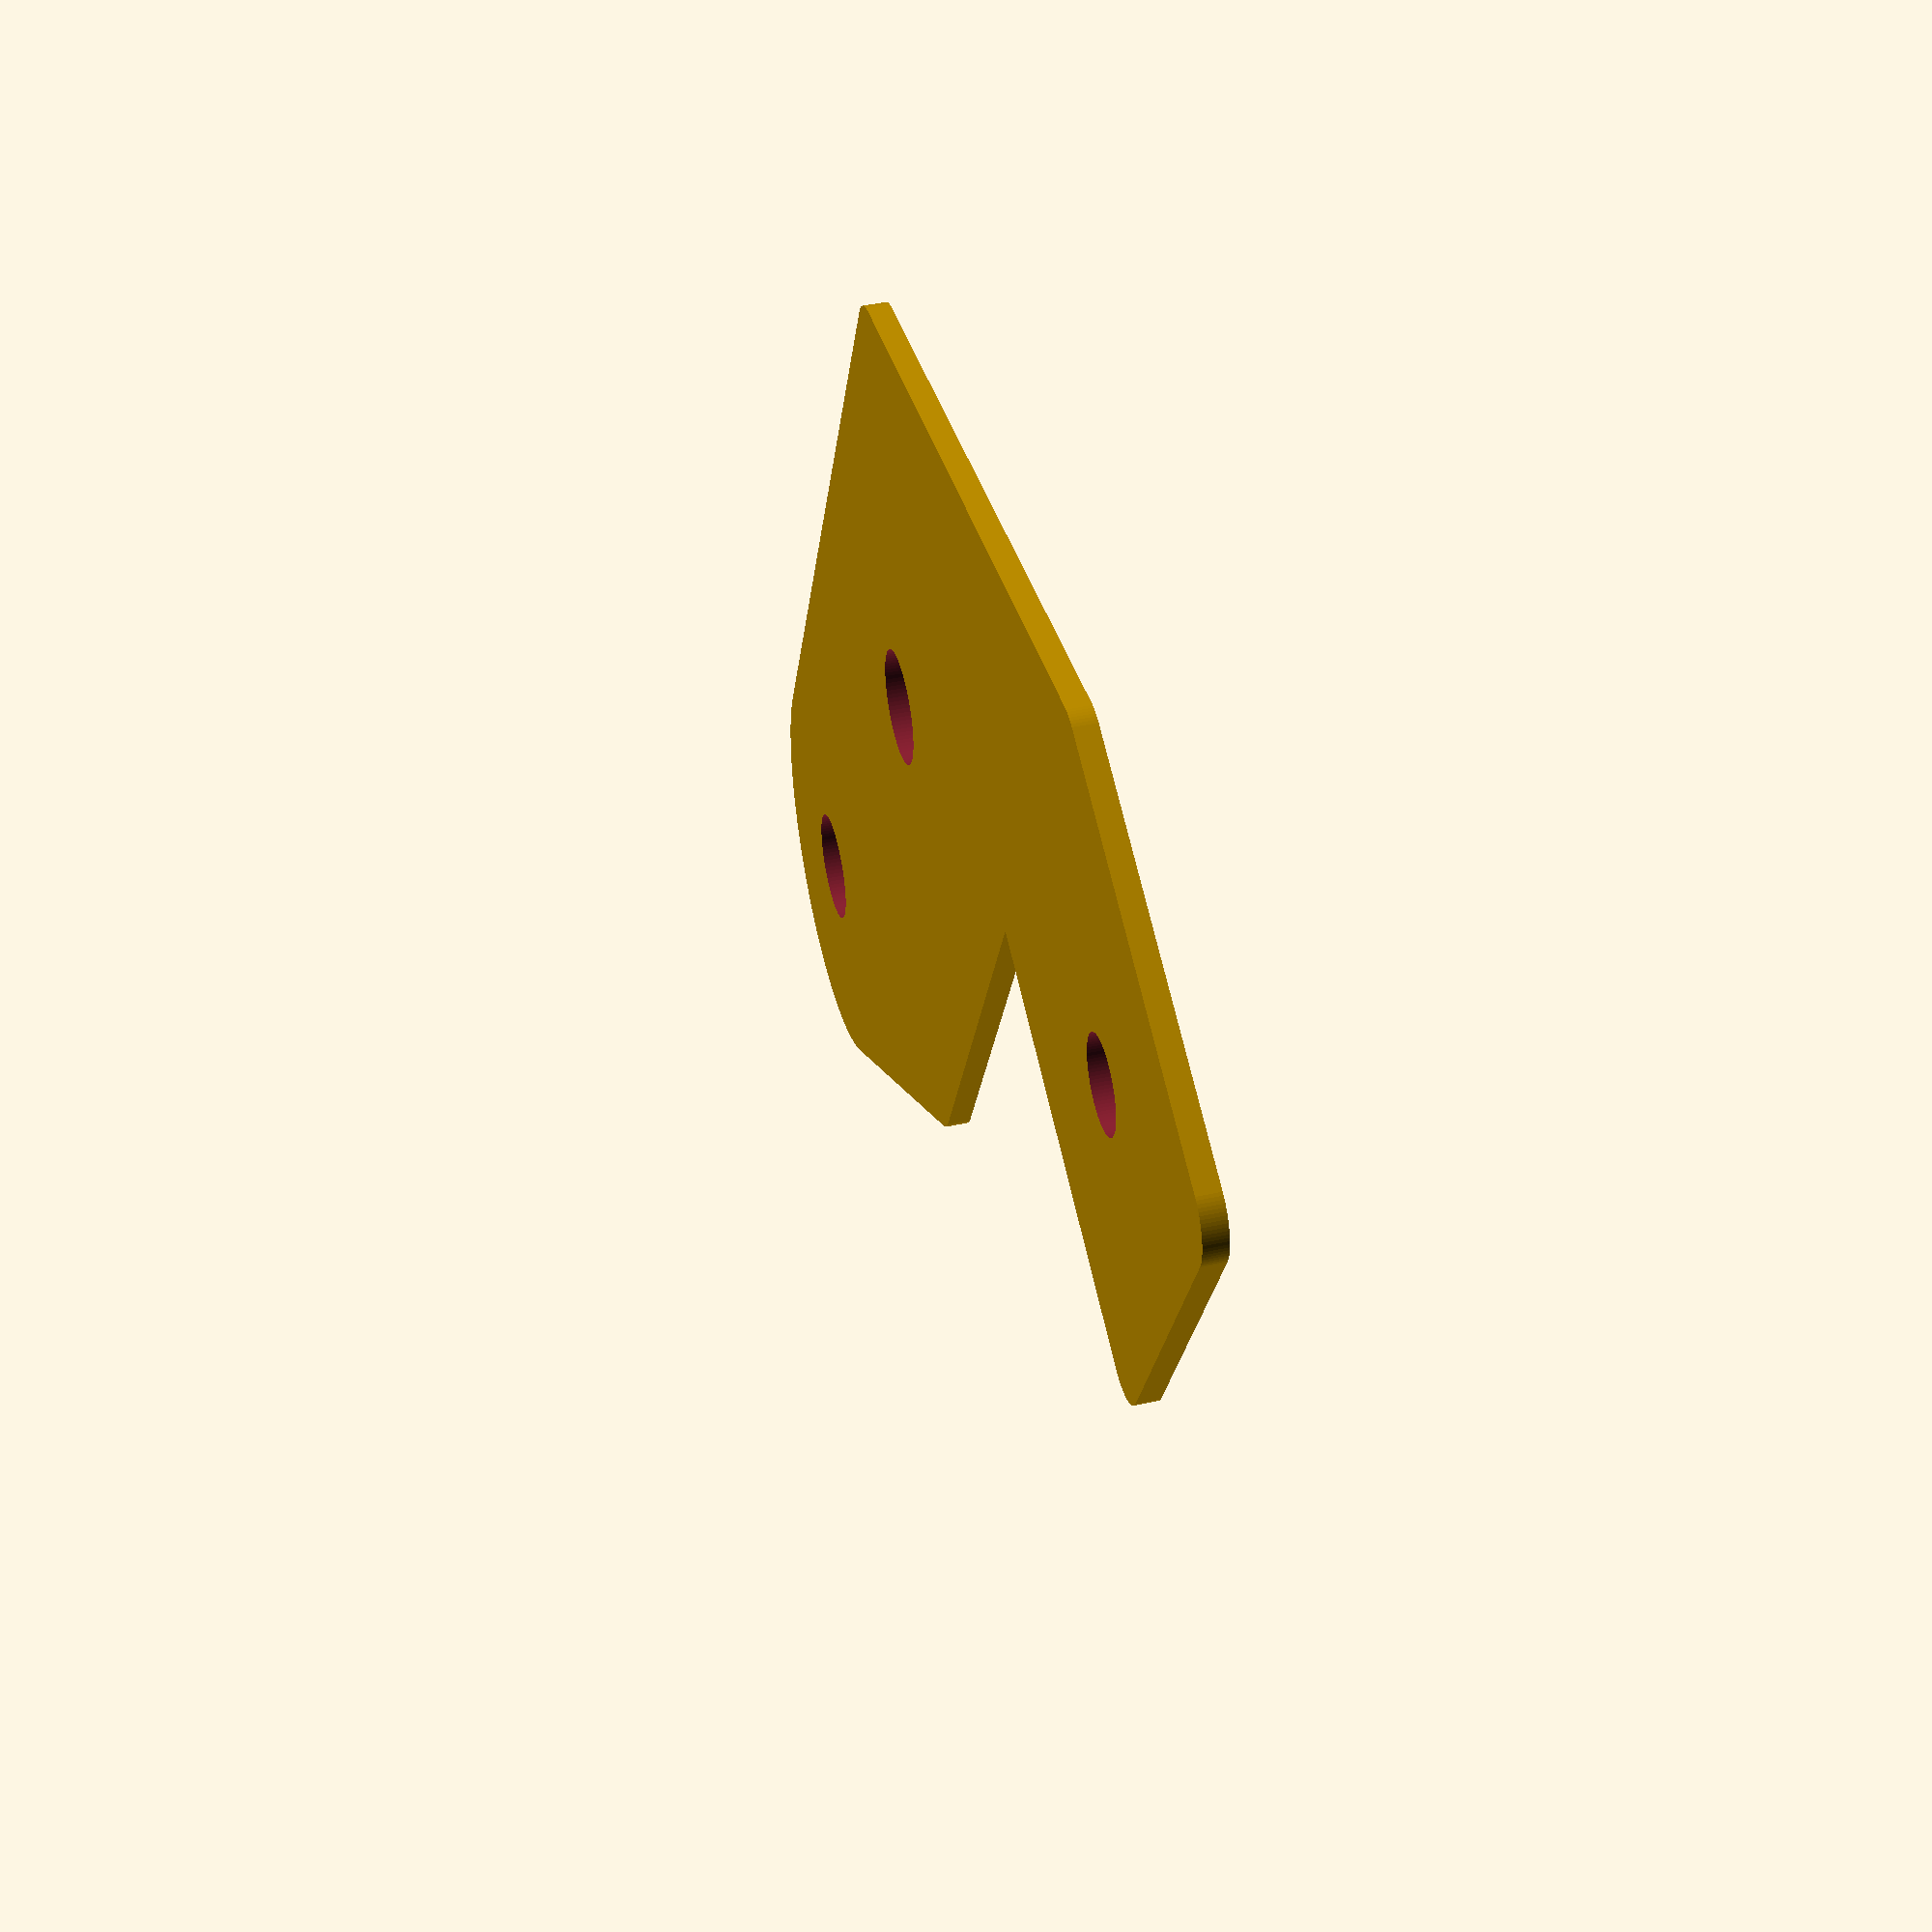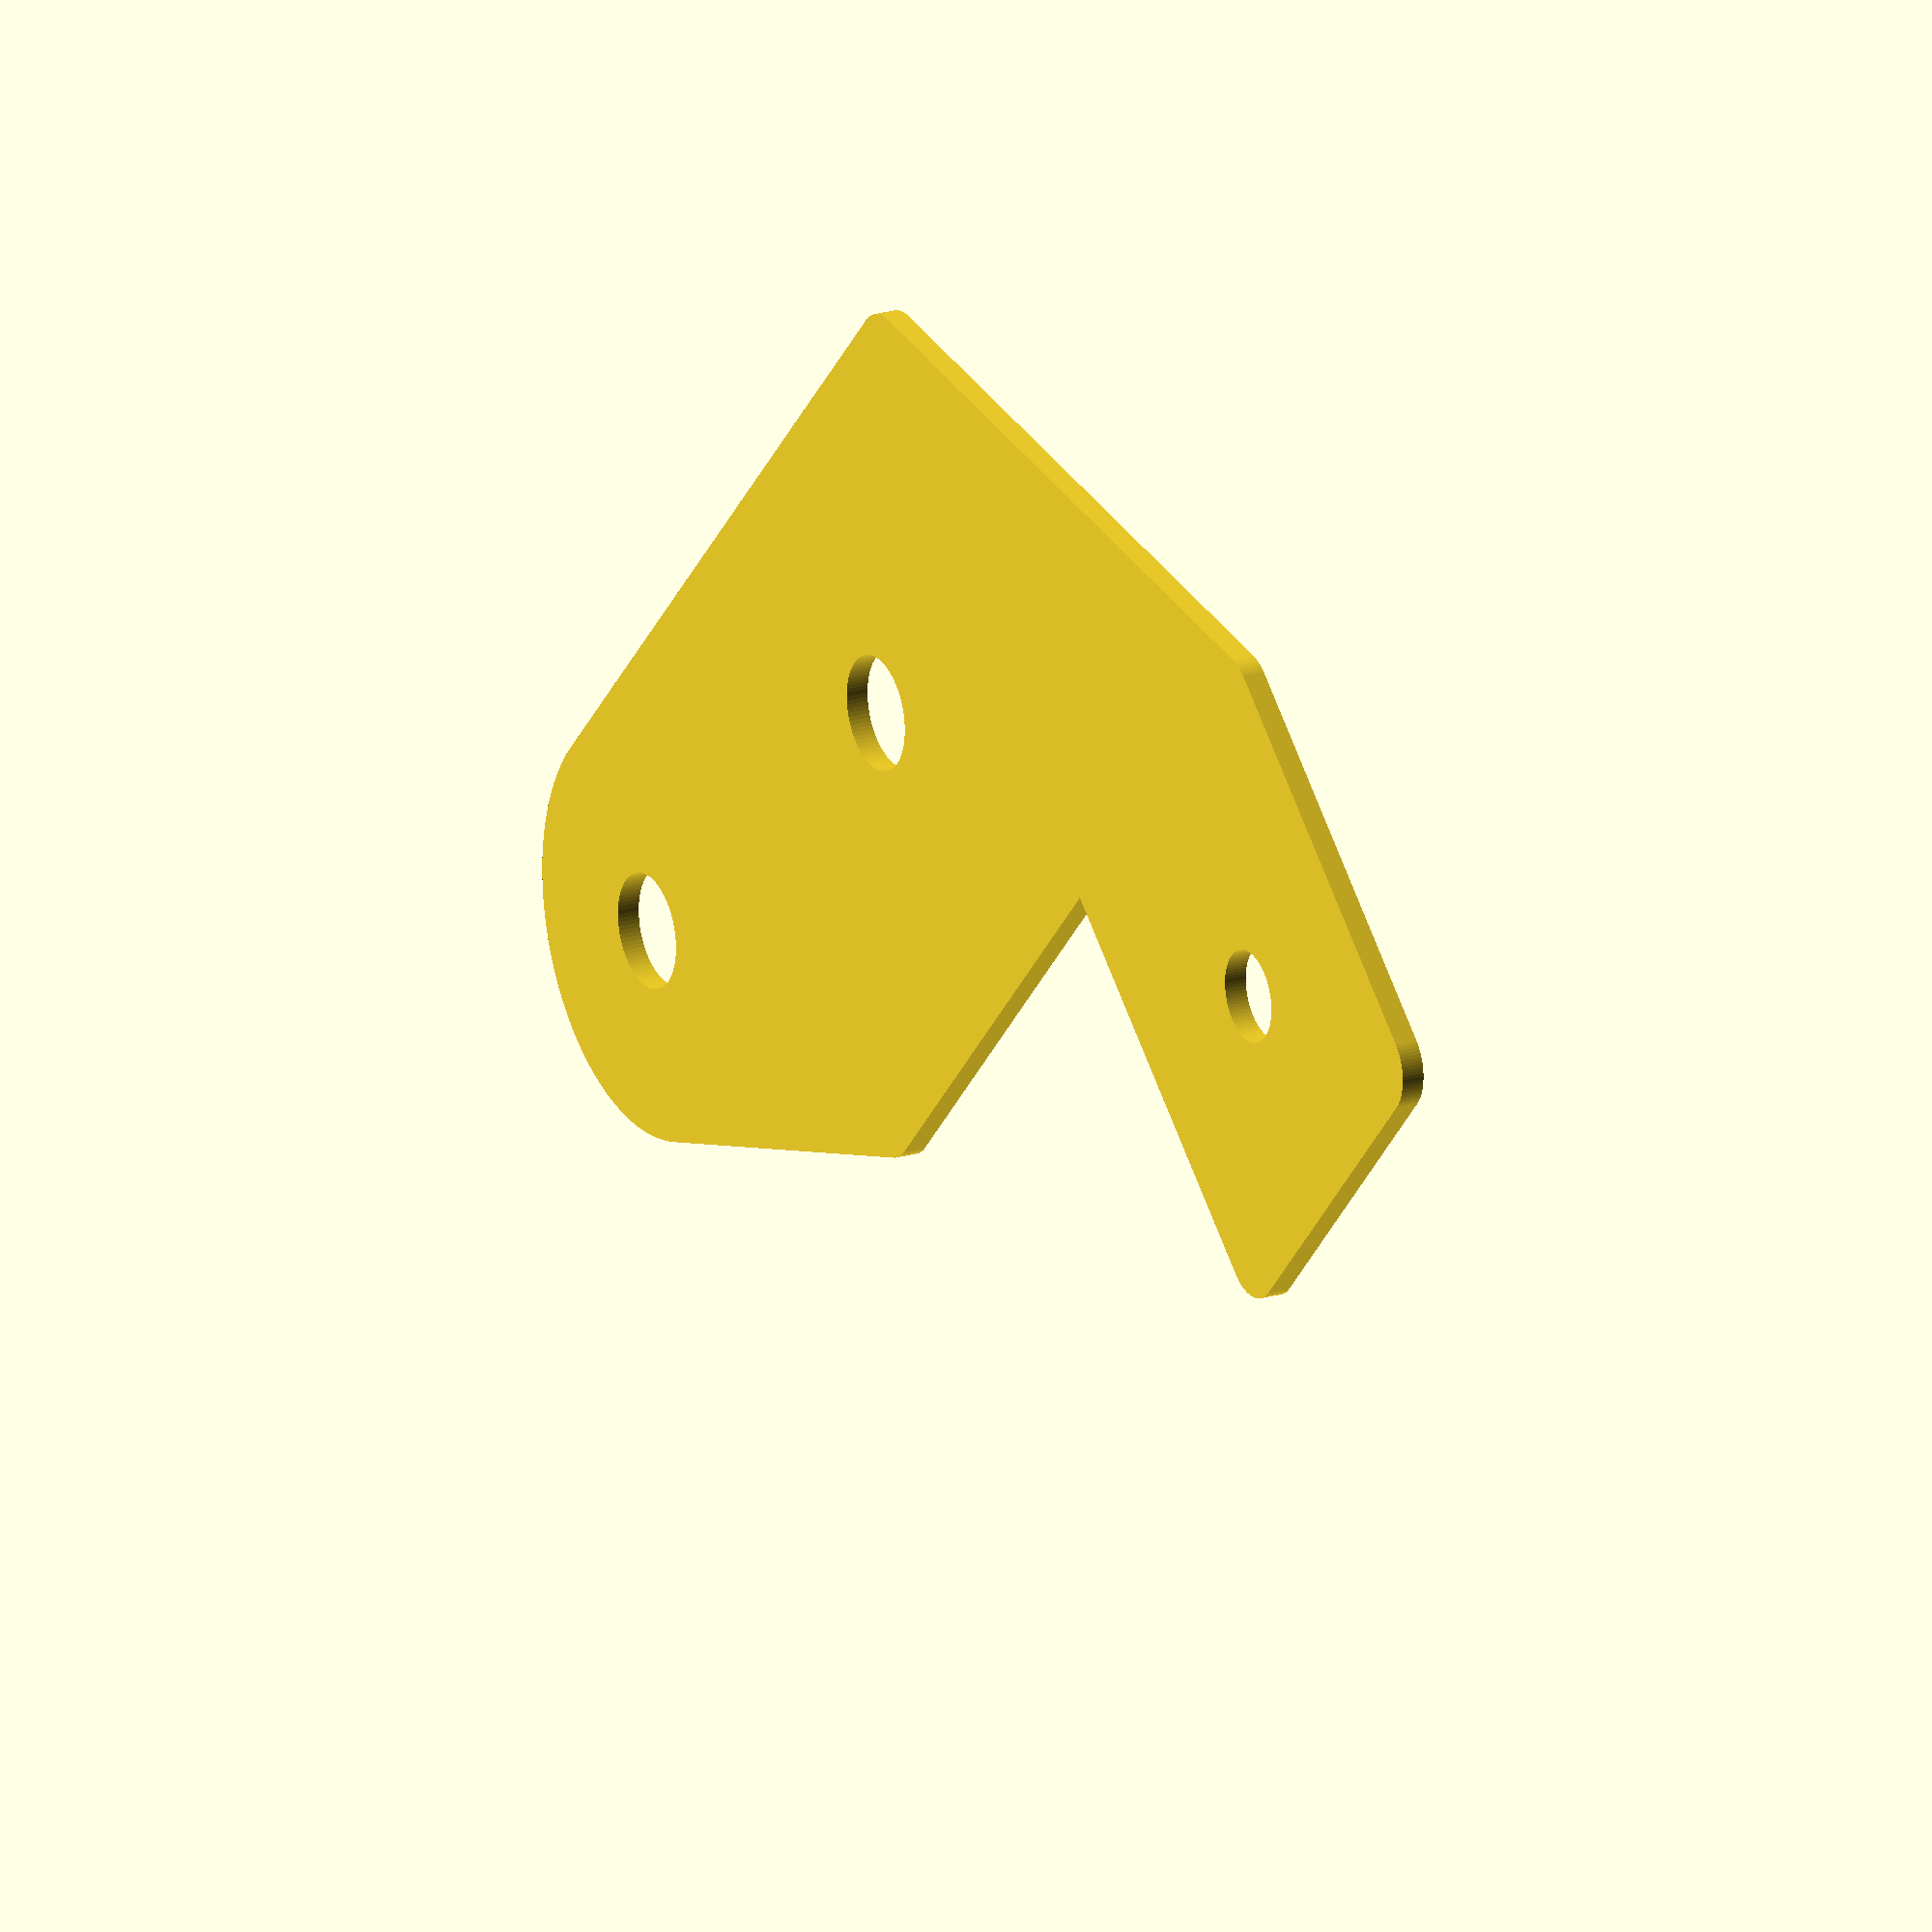
<openscad>
ZBottomPlate();

module ZBottomPlate()
{
    difference()
    {
        union()
        {
            hull()
            {
                translate([20+2.5, 2])
                    circle(r = 2, $fn = 90);
                translate([43.9/2+10+1.75+5, 15])
                    circle(r = (20+37.69/2-10+1.38+5+2.5+10-(43.9/2+10+1.75+5)), $fn = 90);
                translate([20+2.5, -20-2])
                    circle(r = 2, $fn = 90);
                translate([(20+37.69/2-10+1.38+5+2.5+10-2), -20-2])
                    circle(r = 2, $fn = 90);
            }
            hull()
            {
                translate([(20+37.69/2-10+1.38+5+2.5+10-2), -20-2])
                    circle(r = 2, $fn = 90);
                translate([2, -20-2])
                    circle(r = 2, $fn = 90);
                translate([2, -20-20+2])
                    circle(r = 2, $fn = 90);
                translate([20, -20-20+2])
                    circle(r = 2, $fn = 90);
            }
        }
        translate([10, -20-10])
            circle(r = 2, $fn = 90);
        translate([(20+37.69/2-10+1.38+5), -10])
            circle(r = 2.5, $fn = 90);
        translate([43.9/2+10+1.75+5, 15])
            circle(r = 2.5, $fn = 90);
    }
}
</openscad>
<views>
elev=136.8 azim=25.2 roll=104.5 proj=p view=solid
elev=340.6 azim=223.4 roll=60.7 proj=o view=solid
</views>
